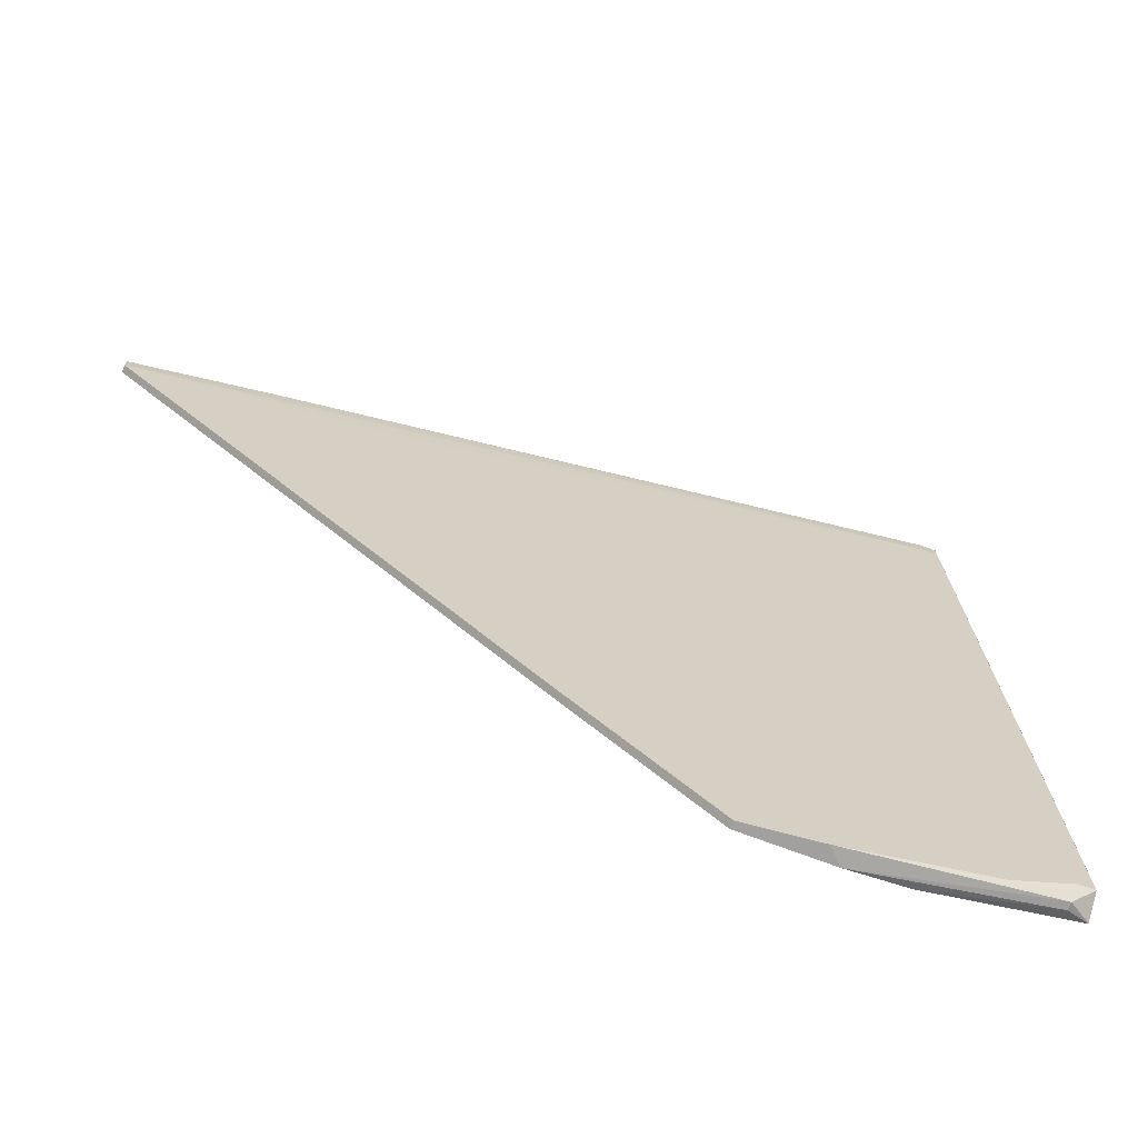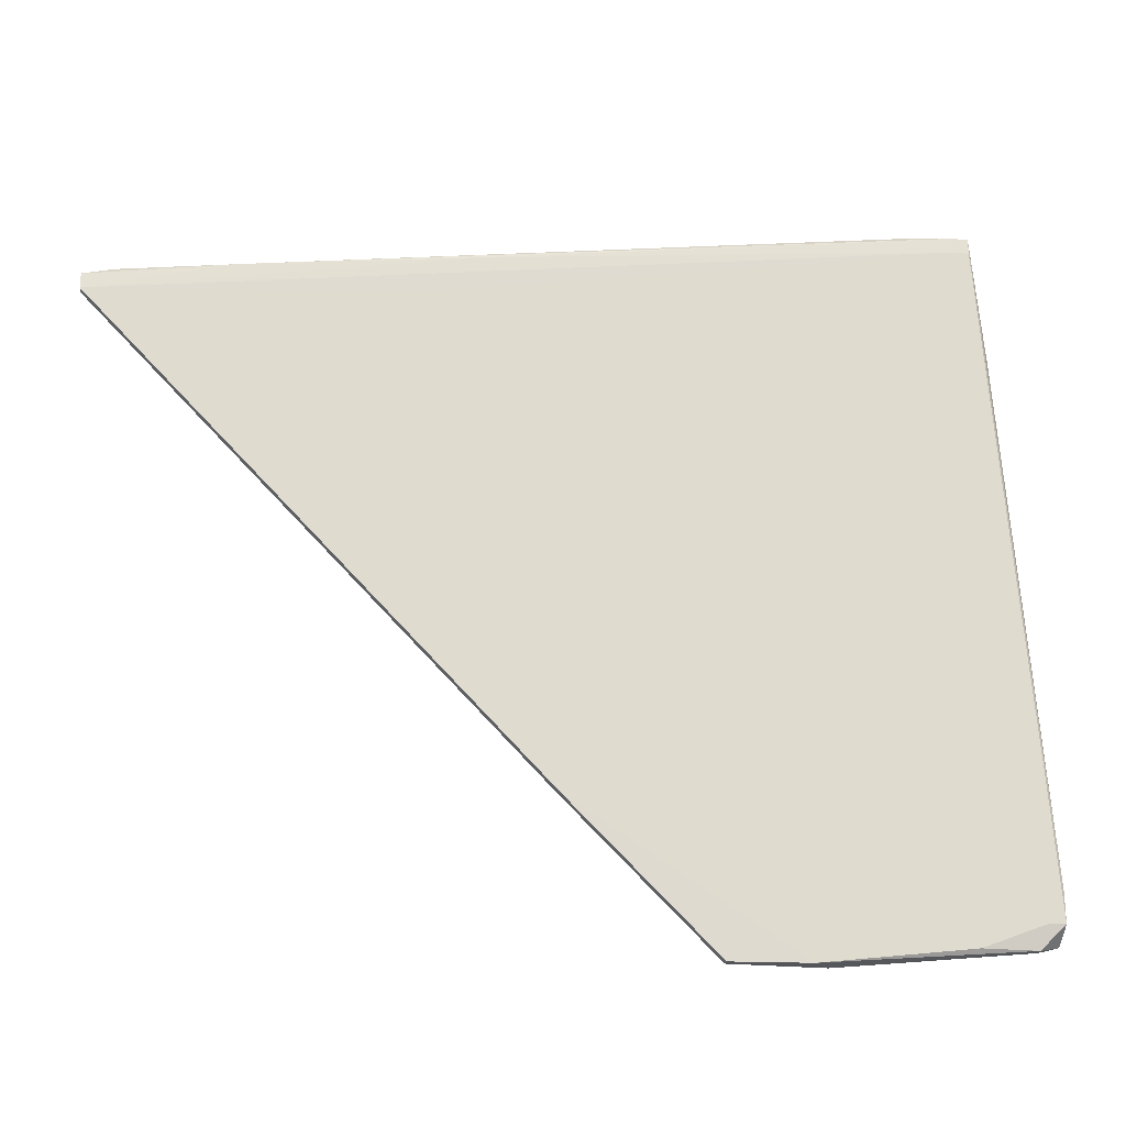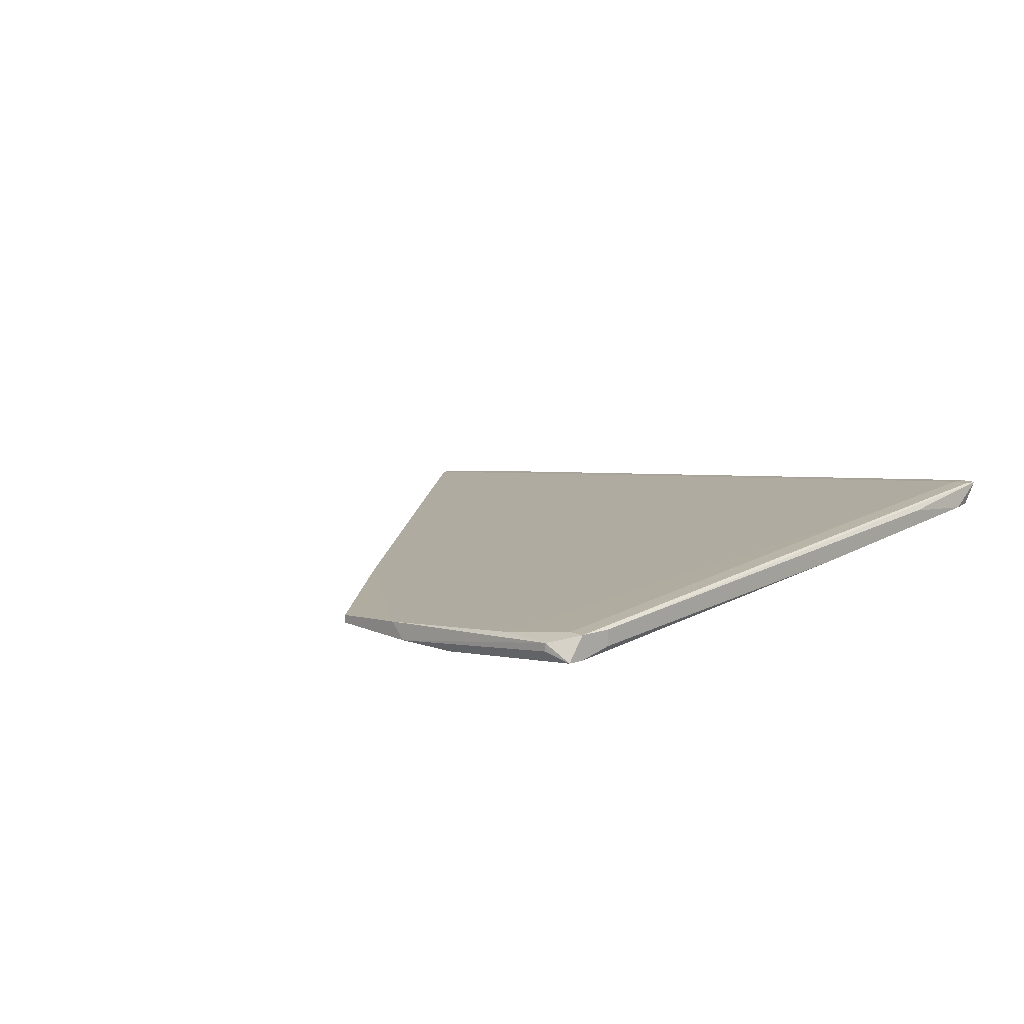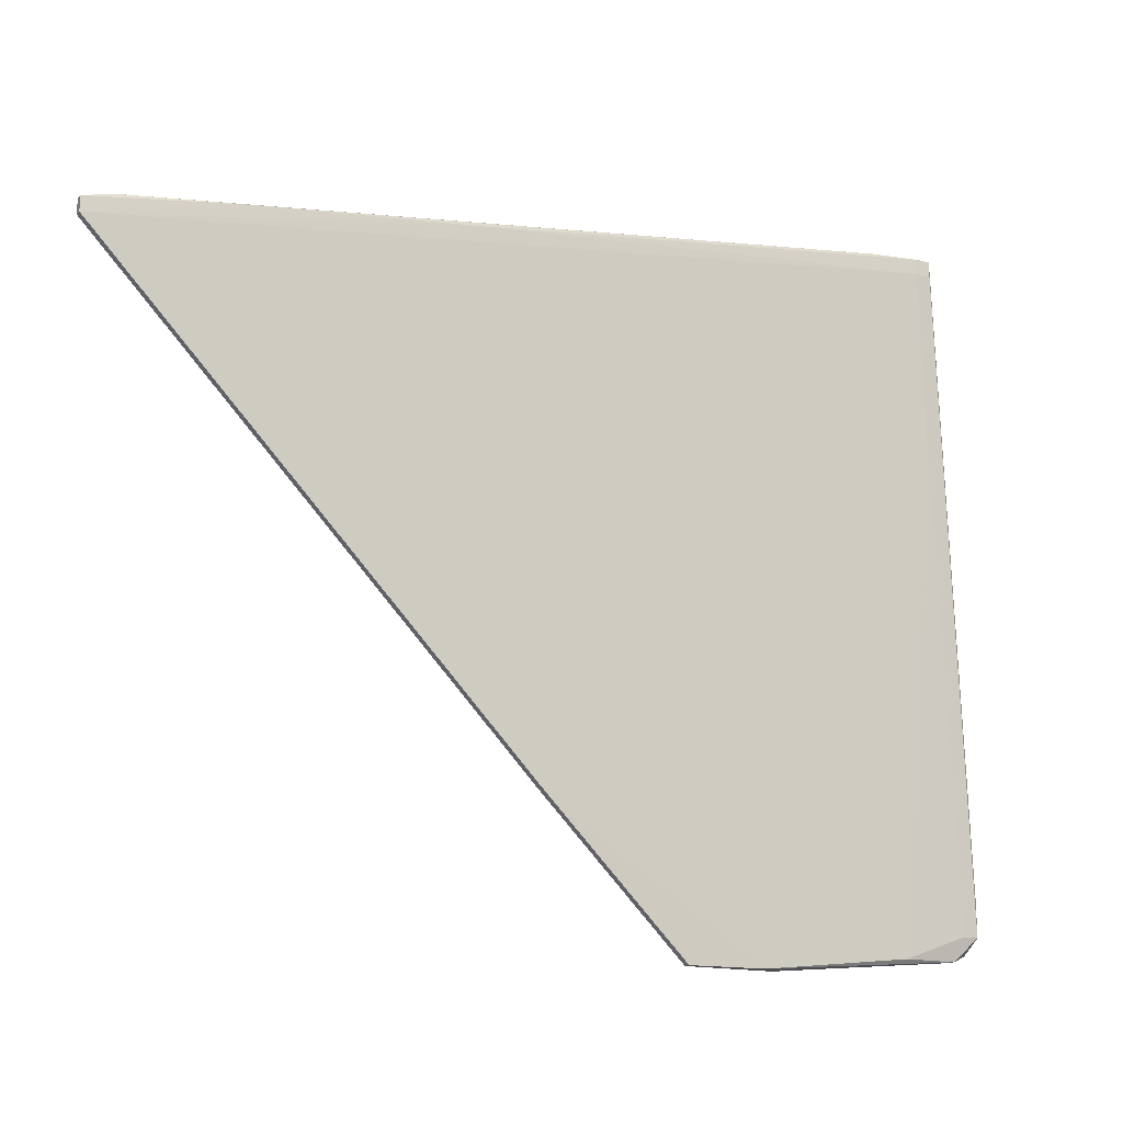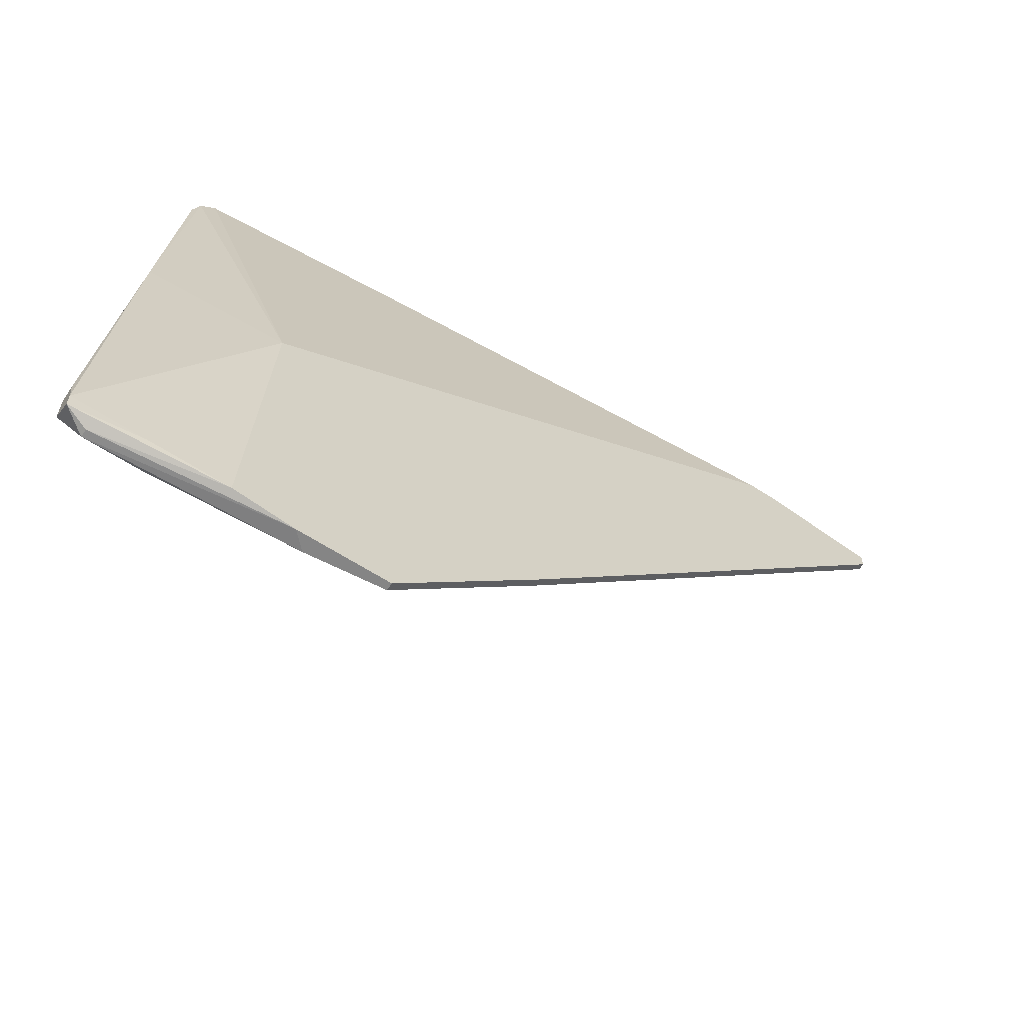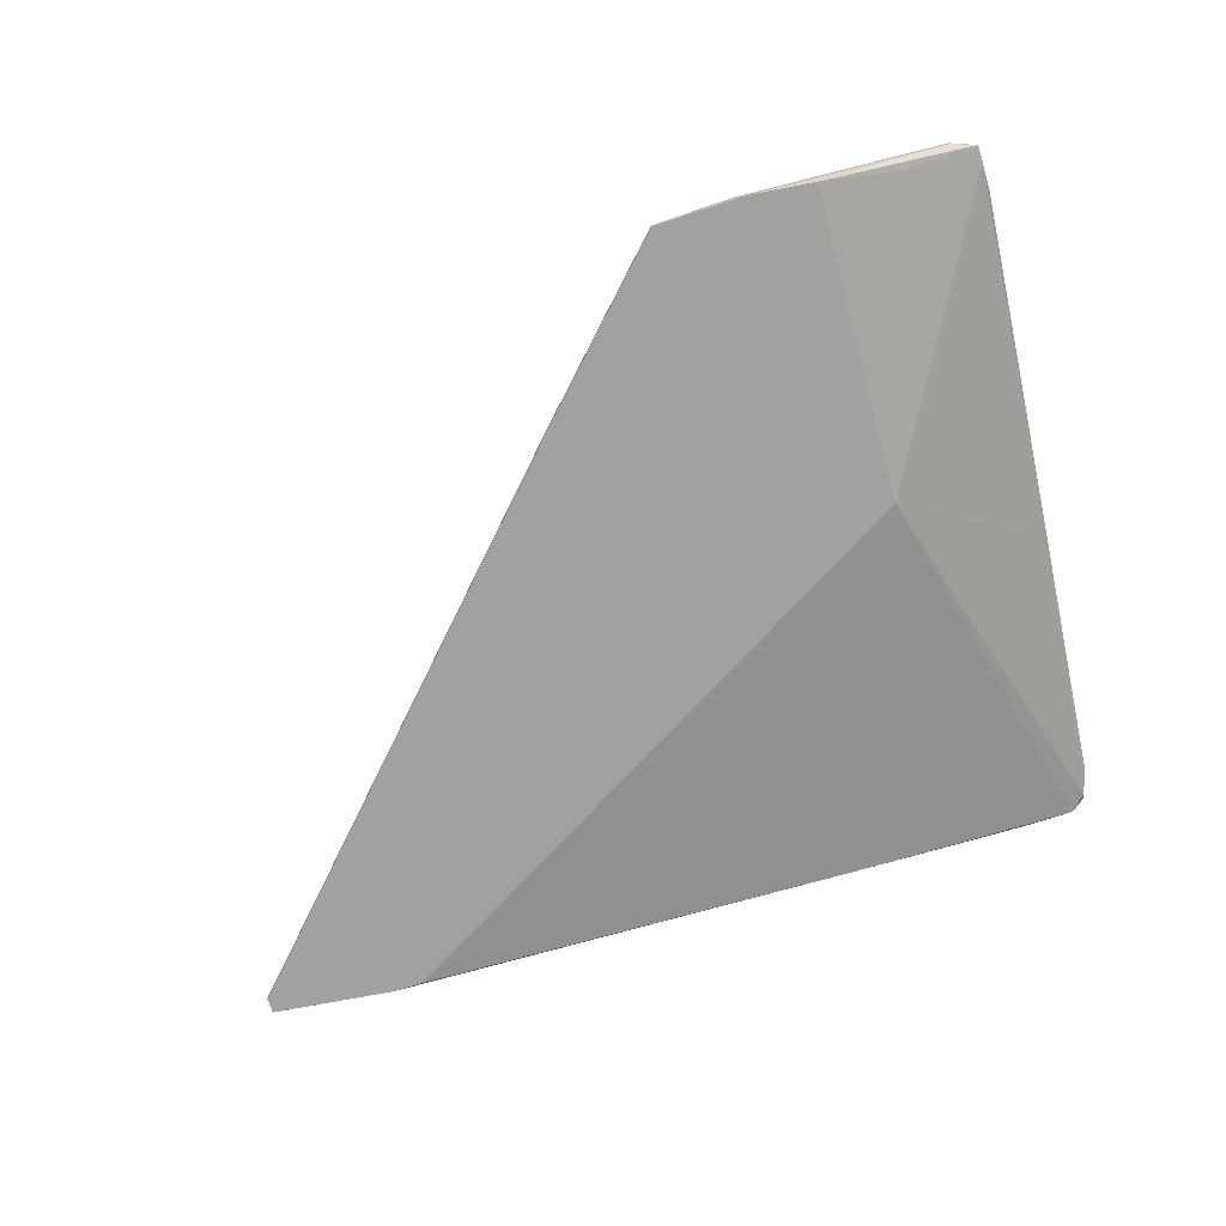
<metadata>
{"format":"obj","ext":"obj","renderer":"f3d","projection":"perspective","resolution":1024,"background":"white","views":[{"elev":-71.9,"azim":159.3,"up":"+Z"},{"elev":-24.2,"azim":170.6,"up":"+Z"},{"elev":10.7,"azim":-131.2,"up":"+Y"},{"elev":-16.1,"azim":152.6,"up":"+Z"},{"elev":-61.7,"azim":-33.6,"up":"+Z"},{"elev":-72.3,"azim":-162.0,"up":"+Y"}]}
</metadata>
<code>
v -0.07042 0.008087 -0.05507
v -0.07886 0.008087 0.002572
v -0.09571 0.009494 -0.05085
v -0.1041 0.0123 -0.05226
v -0.1041 0.01371 -0.05226
v -0.001556 0.01511 0.05878
v -0.05355 0.01652 0.07002
v -0.05355 0.009494 -0.05507
v -0.05355 0.008087 -0.05507
v 0.03357 0.008087 0.063
v -0.1084 0.0123 -0.04241
v -0.1084 0.01511 -0.04802
v -0.1084 0.01511 -0.04241
v -0.1084 0.0109 -0.04802
v -0.1084 0.0109 -0.05085
v 0.05607 0.009494 0.05736
v 0.05607 0.009494 0.06018
v 0.05607 0.008087 0.05736
v 0.05607 0.008087 0.06018
v -0.08588 0.02354 0.07284
v -0.09431 0.01371 -0.05226
v -0.09431 0.02495 0.07284
v -0.09431 0.02495 0.07002
v -0.09431 0.02073 0.07284
v -0.06761 0.0109 -0.05507
v -0.1027 0.01652 0.01941
v 0.05044 0.009494 0.06158
v -0.08448 0.02073 0.07284
v -0.09995 0.02214 0.05034
v 0.02935 0.0123 0.063
v -0.02685 0.009494 -0.02835
v -0.02685 0.008087 -0.02835
v -0.1056 0.01511 -0.04802
v -0.09853 0.02073 0.0658
v -0.01141 0.01652 0.0658
v 0.02795 0.008087 0.063
v -0.08166 0.008087 -0.05366
v -0.09713 0.02214 0.03629
v -0.09713 0.02495 0.07284
v -0.09713 0.02495 0.07002
v -0.09713 0.02073 0.07002
f 27 19 17
f 37 1 2
f 2 1 36
f 36 1 18
f 12 40 23
f 35 16 23
f 1 8 9
f 18 1 9
f 2 36 7
f 24 2 7
f 14 2 26
f 1 37 4
f 21 38 31
f 16 18 31
f 9 8 31
f 40 12 13
f 12 14 13
f 23 40 39
f 24 20 39
f 40 13 39
f 2 24 41
f 26 2 41
f 34 26 41
f 24 39 41
f 39 34 41
f 12 23 33
f 21 12 33
f 23 38 33
f 38 21 33
f 8 1 25
f 21 31 25
f 31 8 25
f 36 18 10
f 7 36 10
f 7 10 28
f 20 24 28
f 27 20 28
f 24 7 28
f 10 27 28
f 14 12 15
f 4 37 15
f 34 39 29
f 39 13 29
f 16 35 30
f 20 27 30
f 12 21 5
f 1 4 5
f 25 1 5
f 21 25 5
f 15 12 5
f 4 15 5
f 35 23 22
f 23 39 22
f 39 20 22
f 30 35 22
f 20 30 22
f 37 2 3
f 2 14 3
f 15 37 3
f 14 15 3
f 18 16 19
f 10 18 19
f 27 10 19
f 18 9 32
f 31 18 32
f 9 31 32
f 23 16 6
f 38 23 6
f 31 38 6
f 16 31 6
f 14 26 11
f 26 34 11
f 13 14 11
f 34 29 11
f 29 13 11
f 16 30 17
f 30 27 17
f 19 16 17

</code>
